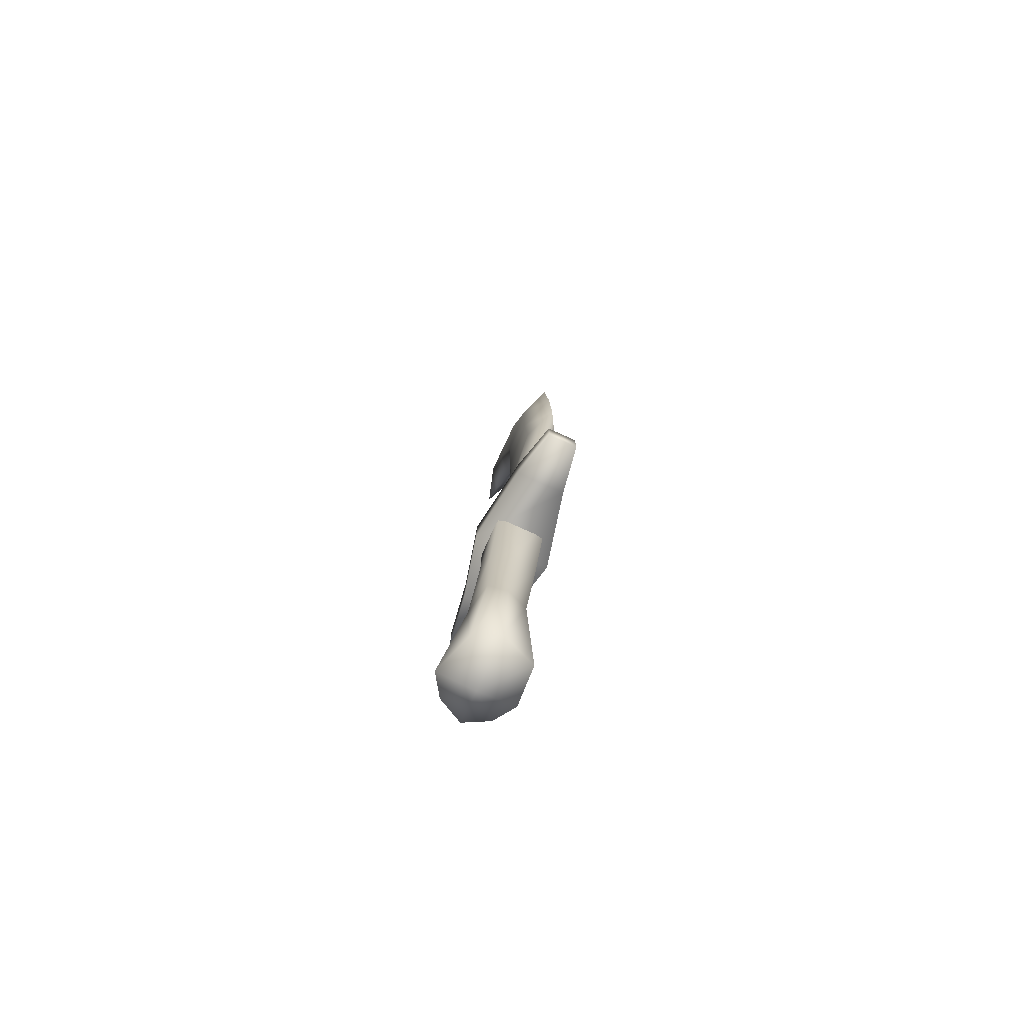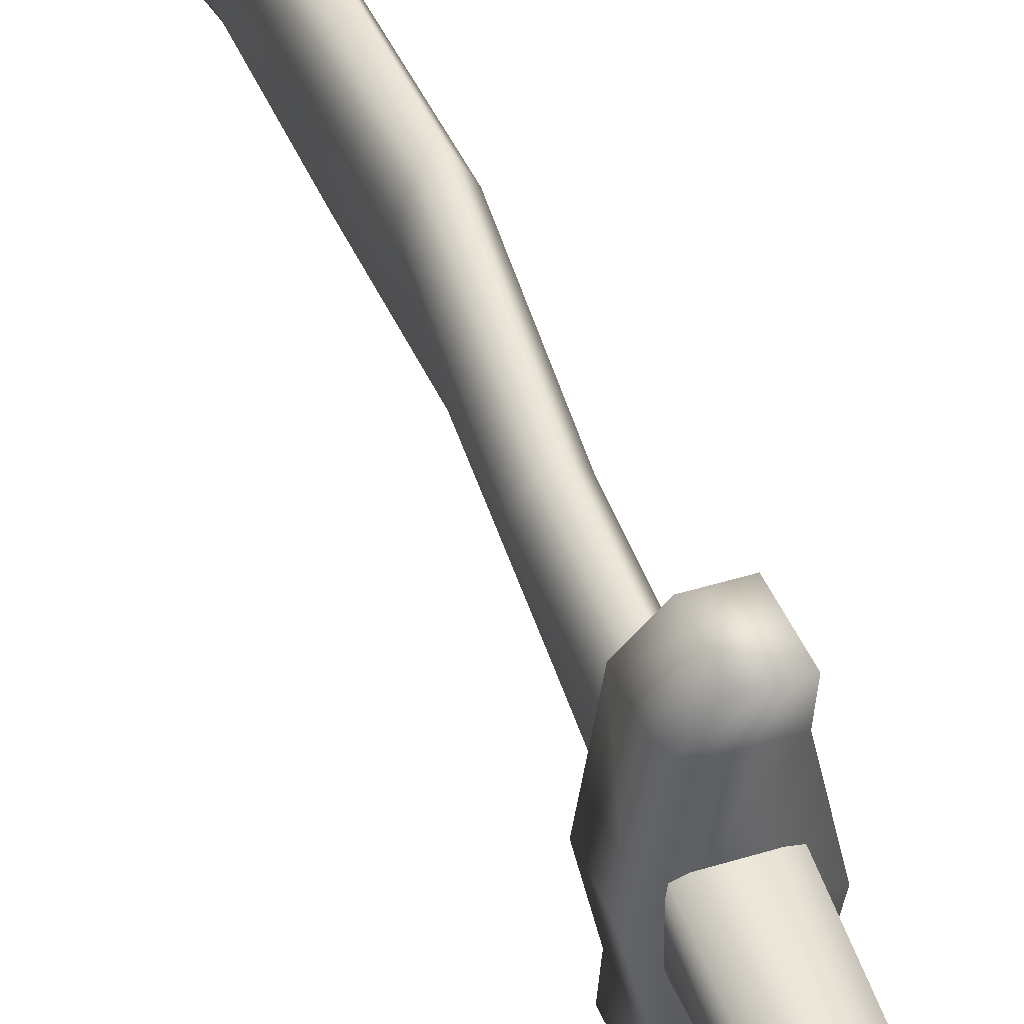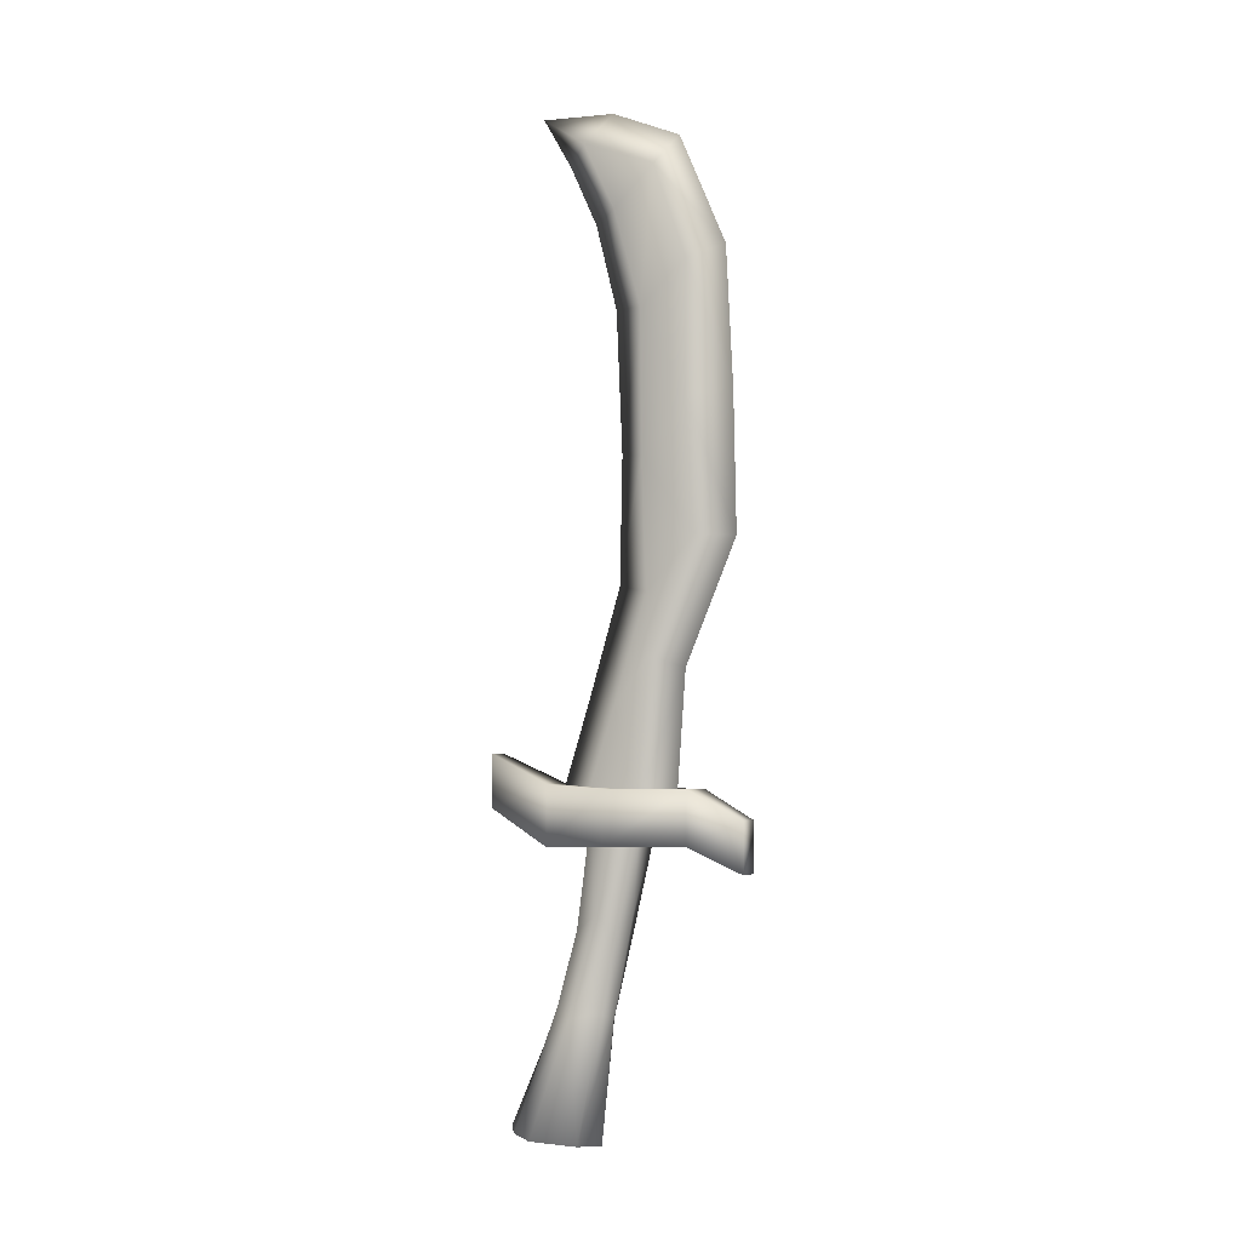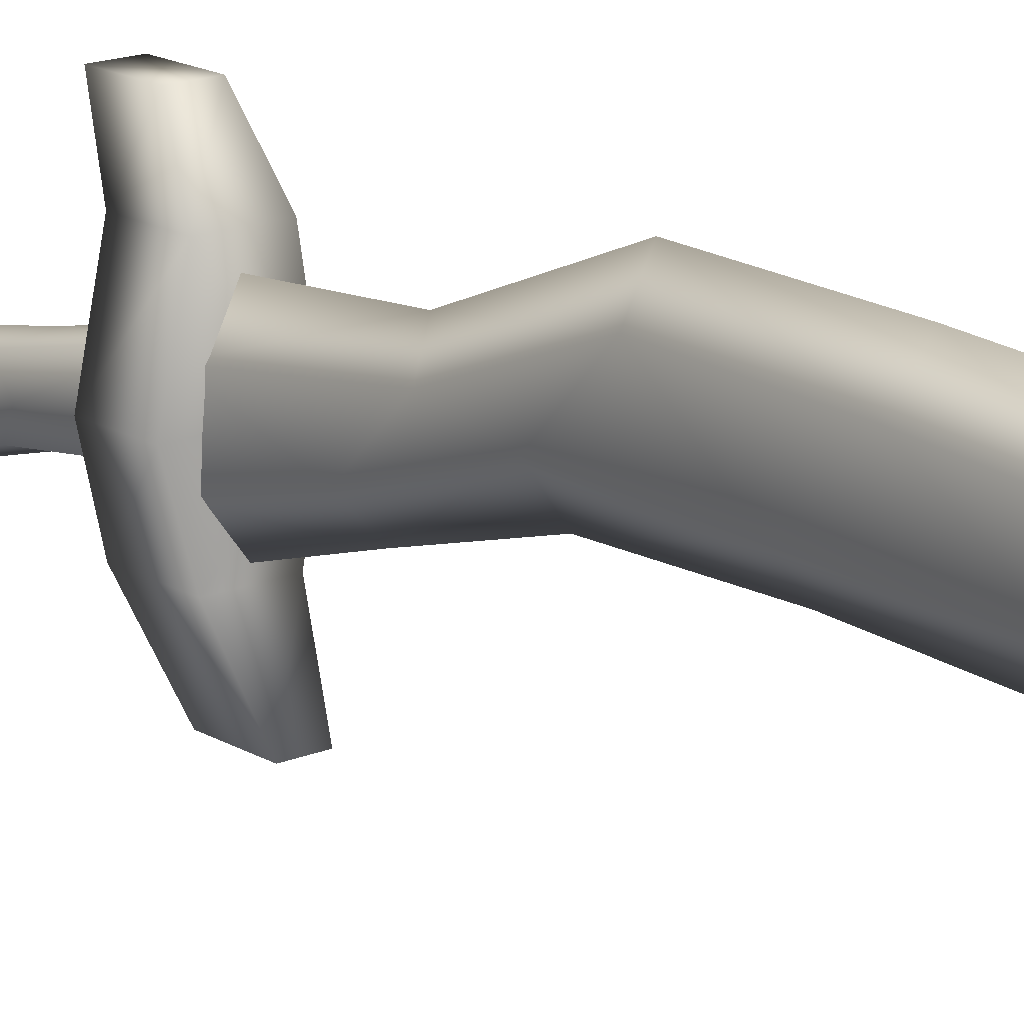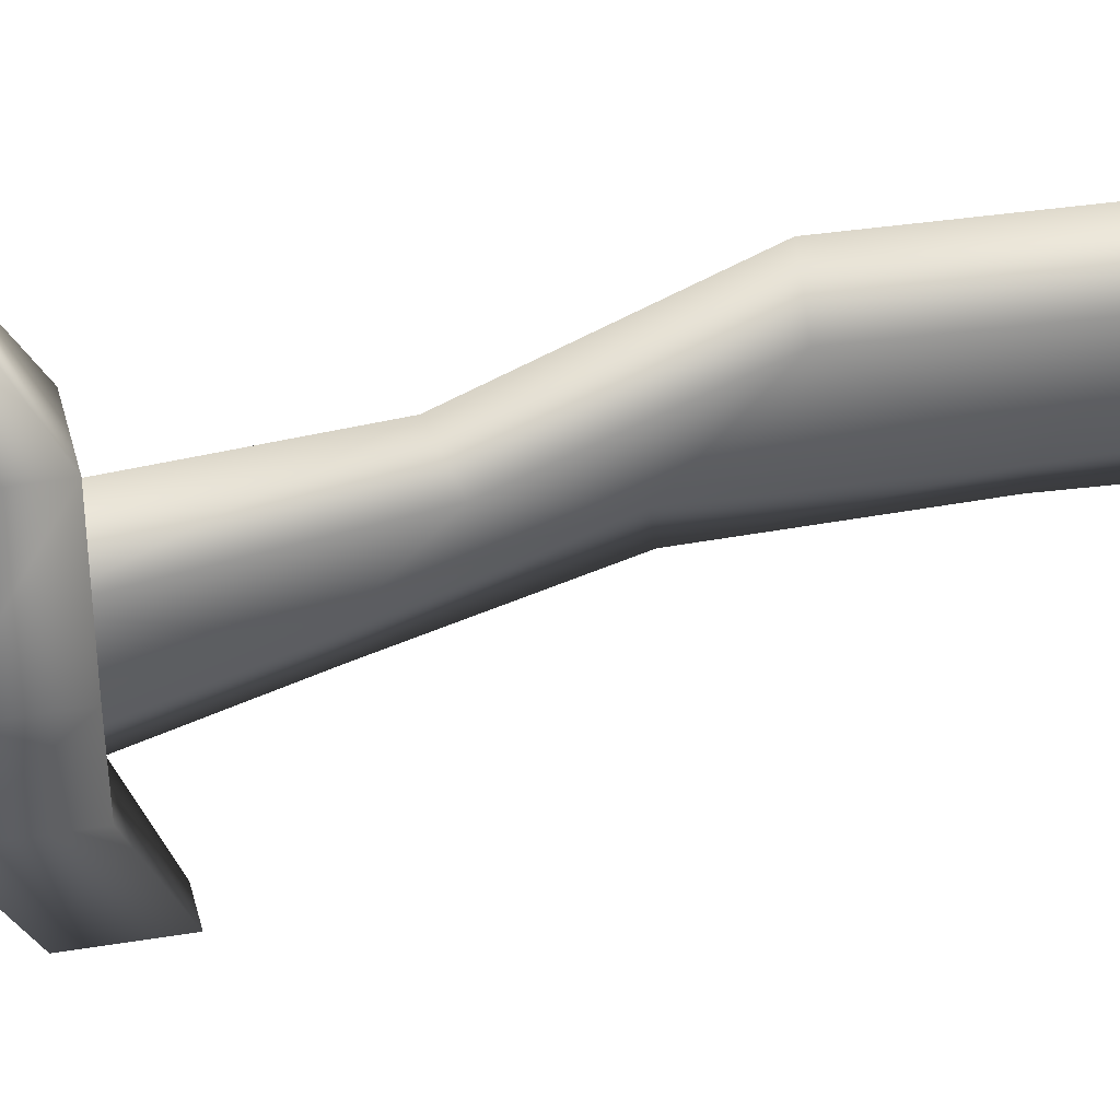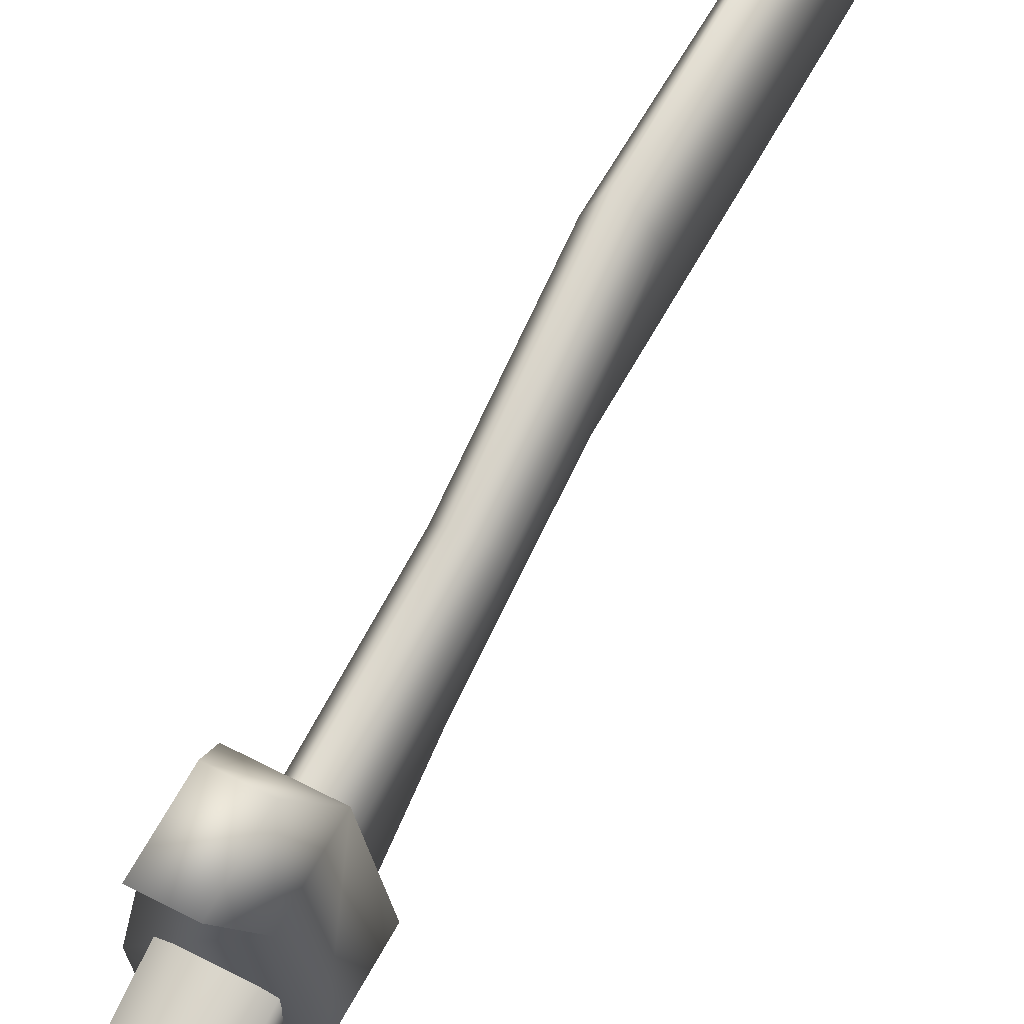
<metadata>
{"format":"obj","ext":"obj","renderer":"f3d","projection":"perspective","resolution":1024,"background":"white","views":[{"elev":-79.5,"azim":-24.1,"up":"+Y"},{"elev":41.9,"azim":-20.7,"up":"+Z"},{"elev":-4.1,"azim":-68.1,"up":"+Y"},{"elev":16.8,"azim":139.9,"up":"+Z"},{"elev":36.8,"azim":77.5,"up":"+Z"},{"elev":62.2,"azim":28.1,"up":"+Z"}]}
</metadata>
<code>
o Cube_Cube.002
v -0.6884 0.1502 -0.6554
v -0.6558 0.1949 -0.7275
v -0.6846 -0.3742 -0.9289
v -0.561 0.1599 -0.7689
v -0.4687 0.1949 -0.7275
v -0.4401 -0.3742 -0.9289
v -0.4364 0.1502 -0.6554
v -0.455 0.1352 -0.5279
v -0.3811 -0.4157 -0.6199
v -0.561 0.1388 -0.4887
v -0.6558 0.1793 -0.5107
v -0.6846 -0.4157 -0.6176
v -0.3707 -0.3929 -0.8214
v -0.561 -0.4322 -0.8187
v -0.7549 -0.3929 -0.8214
v -0.5607 -0.4281 -0.5466
v -0.5607 -0.3628 -0.9944
v -0.6836 1.076 -0.5479
v -0.561 1.076 -0.5479
v -0.561 0.6271 -0.6392
v -0.4411 1.083 -0.3109
v -0.561 1.083 -0.3109
v -0.561 0.6222 -0.3929
v -0.6836 1.083 -0.3109
v -0.6836 1.079 -0.4387
v -0.6884 0.6249 -0.5257
v -0.4411 1.076 -0.5479
v -0.4411 1.079 -0.4387
v -0.4364 0.6249 -0.5257
v -0.6721 0.5382 -0.4482
v -0.4453 0.5382 -0.4346
v -0.4687 0.5419 -0.6311
v -0.6558 0.5419 -0.6311
v -0.679 1.207 -0.7712
v -0.6326 1.35 -1.072
v -0.6326 1.098 -1.072
v -0.5009 1.35 -1.072
v -0.5009 1.098 -1.072
v -0.4903 1.049 0.1587
v -0.4903 0.8079 0.1587
v -0.4439 0.9305 -0.09114
v -0.6331 1.049 0.1587
v -0.6331 0.8079 0.1587
v -0.679 0.9196 -0.7712
v -0.4366 1.207 -0.7712
v -0.7479 1.189 -0.469
v -0.7479 0.9305 -0.469
v -0.4366 0.9196 -0.7712
v -0.6875 1.189 -0.09114
v -0.6875 0.9305 -0.09114
v -0.4439 1.189 -0.09114
v -0.3615 0.9305 -0.469
v -0.3615 1.189 -0.469
v -0.4723 2.081 -0.3102
v -0.4723 1.792 -0.2535
v -0.4723 1.558 -0.4873
v -0.4723 2.968 -0.06387
v -0.4723 2.337 -0.0424
v -0.4723 2.705 -0.3236
v -0.4723 3.394 -0.3288
v -0.4723 1.097 -0.3524
v -0.4477 1.093 -0.6078
v -0.4723 3.604 -0.1106
v -0.4723 4.199 -0.6119
v -0.4723 4.079 -0.2931
v -0.4723 3.866 -0.4421
v -0.5584 2.723 -0.4469
v -0.6305 2.705 -0.3236
v -0.6305 3.394 -0.3288
v -0.6305 1.093 -0.6078
v -0.6305 1.558 -0.46
v -0.5584 1.608 -0.6058
v -0.6305 3.604 -0.1063
v -0.6305 2.968 -0.1105
v -0.5584 2.998 0.09503
v -0.6305 2.337 -0.07017
v -0.5584 2.33 0.1081
v -0.6305 1.792 -0.2904
v -0.5584 1.735 -0.1382
v -0.6305 2.081 -0.301
v -0.6305 1.097 -0.3524
v -0.5584 4.106 -0.7069
v -0.6305 4.189 -0.6119
v -0.5584 4.348 -0.8453
v -0.5584 2.115 -0.459
v -0.5584 4.339 -0.4929
v -0.6305 3.866 -0.4599
v -0.6305 4.06 -0.266
v -0.5584 3.405 -0.476
v -0.5584 1.096 -0.1838
v -0.5584 4.201 -0.1615
v -0.5584 3.671 0.06183
v -0.5584 3.813 -0.5765
v -0.5584 1.095 -0.7627
f 1 2 3
f 4 5 6
f 7 8 9
f 10 11 12
f 13 14 6
f 14 13 9
f 7 13 6
f 1 15 12
f 16 12 14
f 15 3 14
f 8 10 16
f 4 17 3
f 18 19 20
f 21 22 23
f 24 25 26
f 27 28 29
f 24 30 23
f 21 31 29
f 27 32 20
f 18 33 26
f 33 20 4
f 31 23 10
f 1 11 30
f 32 29 7
f 30 11 10
f 31 8 7
f 32 5 4
f 1 26 33
f 14 17 6
f 3 17 14
f 16 14 9
f 12 15 14
f 34 35 36
f 37 38 36
f 39 40 41
f 42 43 40
f 44 36 38
f 37 35 34
f 45 34 46
f 47 44 48
f 45 48 38
f 46 34 44
f 42 49 50
f 43 50 41
f 51 49 42
f 51 41 52
f 53 52 48
f 49 46 47
f 47 52 41
f 51 53 46
f 54 55 56
f 57 58 59
f 59 58 54
f 60 57 59
f 55 61 56
f 58 55 54
f 56 61 62
f 63 57 60
f 64 65 66
f 67 68 69
f 70 71 72
f 73 74 75
f 74 76 77
f 76 78 79
f 80 71 78
f 74 68 76
f 68 80 76
f 69 68 74
f 78 71 81
f 82 83 84
f 76 80 78
f 71 70 81
f 85 80 68
f 84 83 86
f 79 78 81
f 69 74 73
f 83 87 88
f 71 80 85
f 67 89 60
f 72 56 62
f 75 57 63
f 77 58 57
f 79 55 58
f 82 84 64
f 85 67 59
f 84 86 64
f 79 90 61
f 72 85 54
f 88 91 86
f 86 91 65
f 82 64 66
f 87 83 82
f 92 63 65
f 65 63 60
f 88 73 92
f 88 69 73
f 87 69 88
f 89 93 66
f 89 69 87
f 65 60 66
f 15 1 3
f 17 4 6
f 13 7 9
f 16 10 12
f 5 7 6
f 11 1 12
f 9 8 16
f 2 4 3
f 33 18 20
f 31 21 23
f 30 24 26
f 32 27 29
f 22 24 23
f 28 21 29
f 19 27 20
f 25 18 26
f 2 33 4
f 8 31 10
f 26 1 30
f 5 32 7
f 23 30 10
f 29 31 7
f 20 32 4
f 2 1 33
f 44 34 36
f 35 37 36
f 51 39 41
f 39 42 40
f 48 44 38
f 45 37 34
f 53 45 46
f 52 47 48
f 37 45 38
f 47 46 44
f 43 42 50
f 40 43 41
f 39 51 42
f 53 51 52
f 45 53 48
f 50 49 47
f 50 47 41
f 49 51 46
f 89 67 69
f 94 70 72
f 92 73 75
f 75 74 77
f 77 76 79
f 67 85 68
f 90 79 81
f 72 71 85
f 59 67 60
f 94 72 62
f 92 75 63
f 75 77 57
f 77 79 58
f 54 85 59
f 55 79 61
f 56 72 54
f 83 88 86
f 64 86 65
f 93 82 66
f 93 87 82
f 91 92 65
f 91 88 92
f 60 89 66
f 93 89 87

</code>
